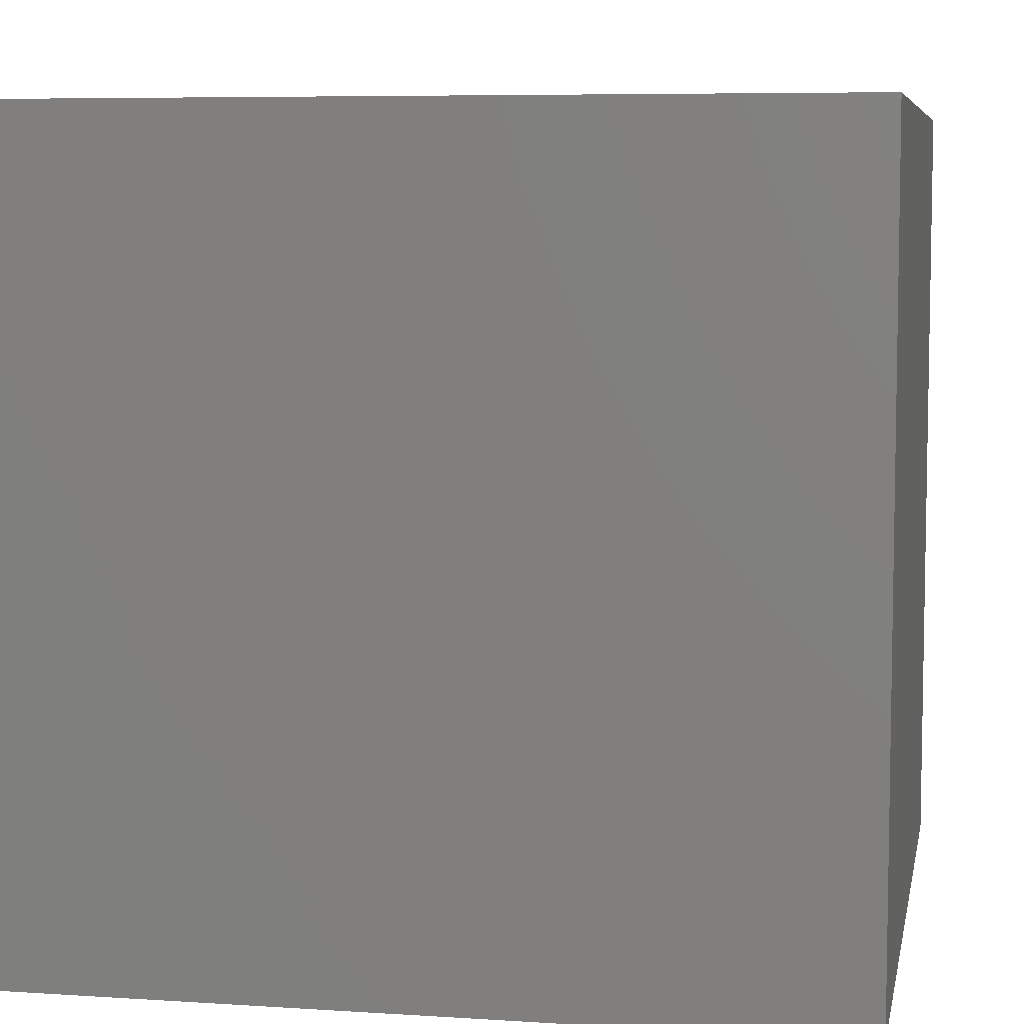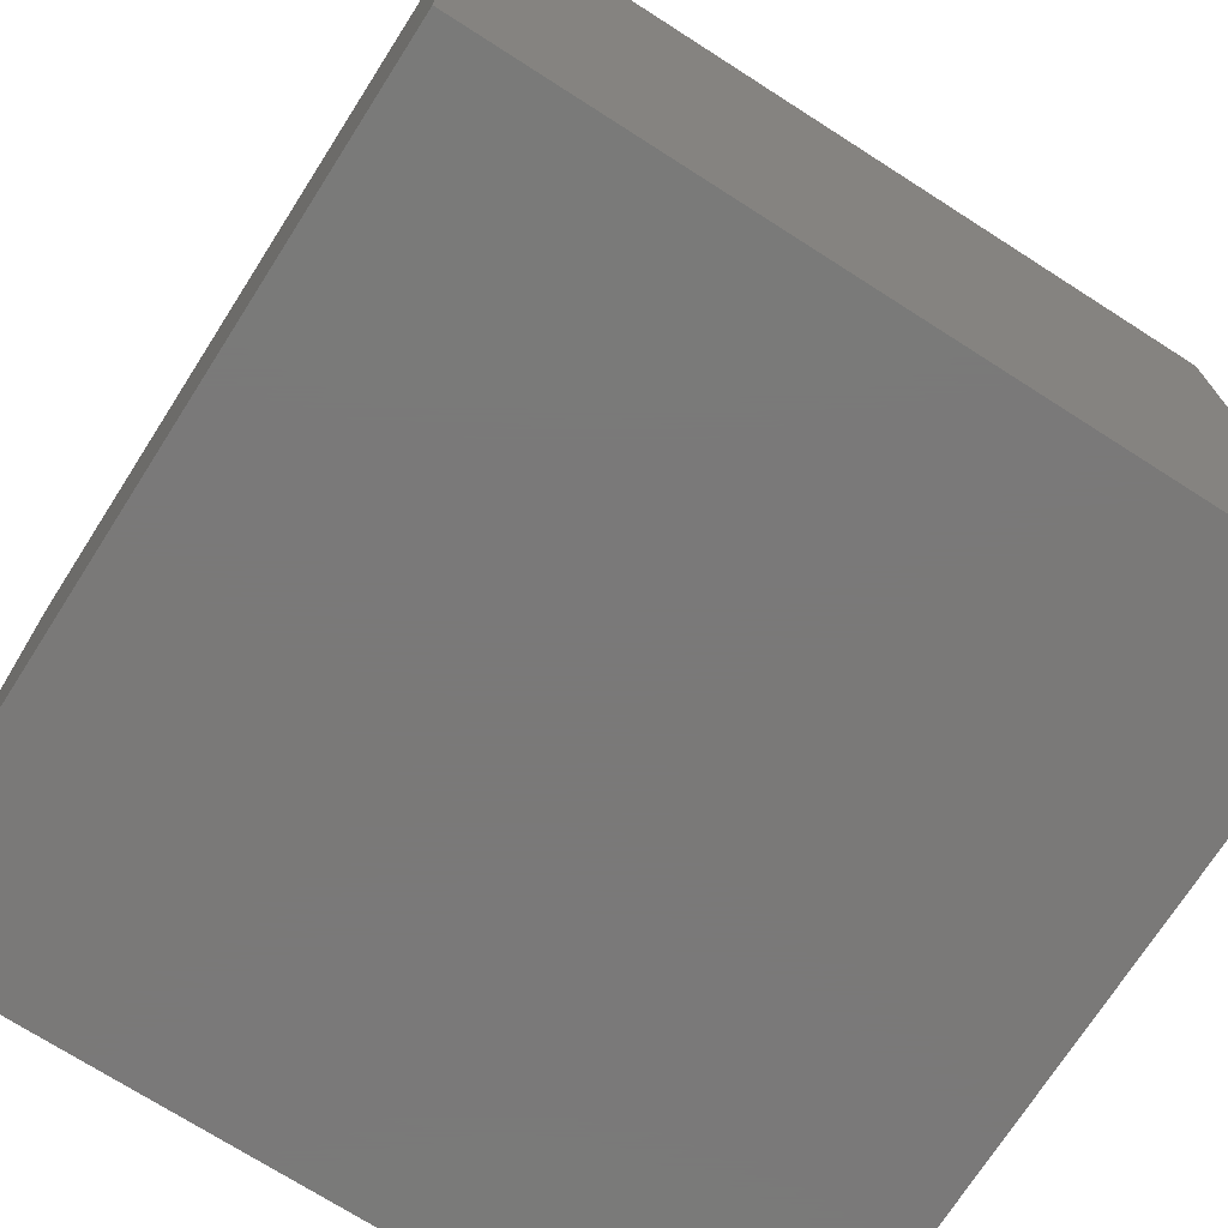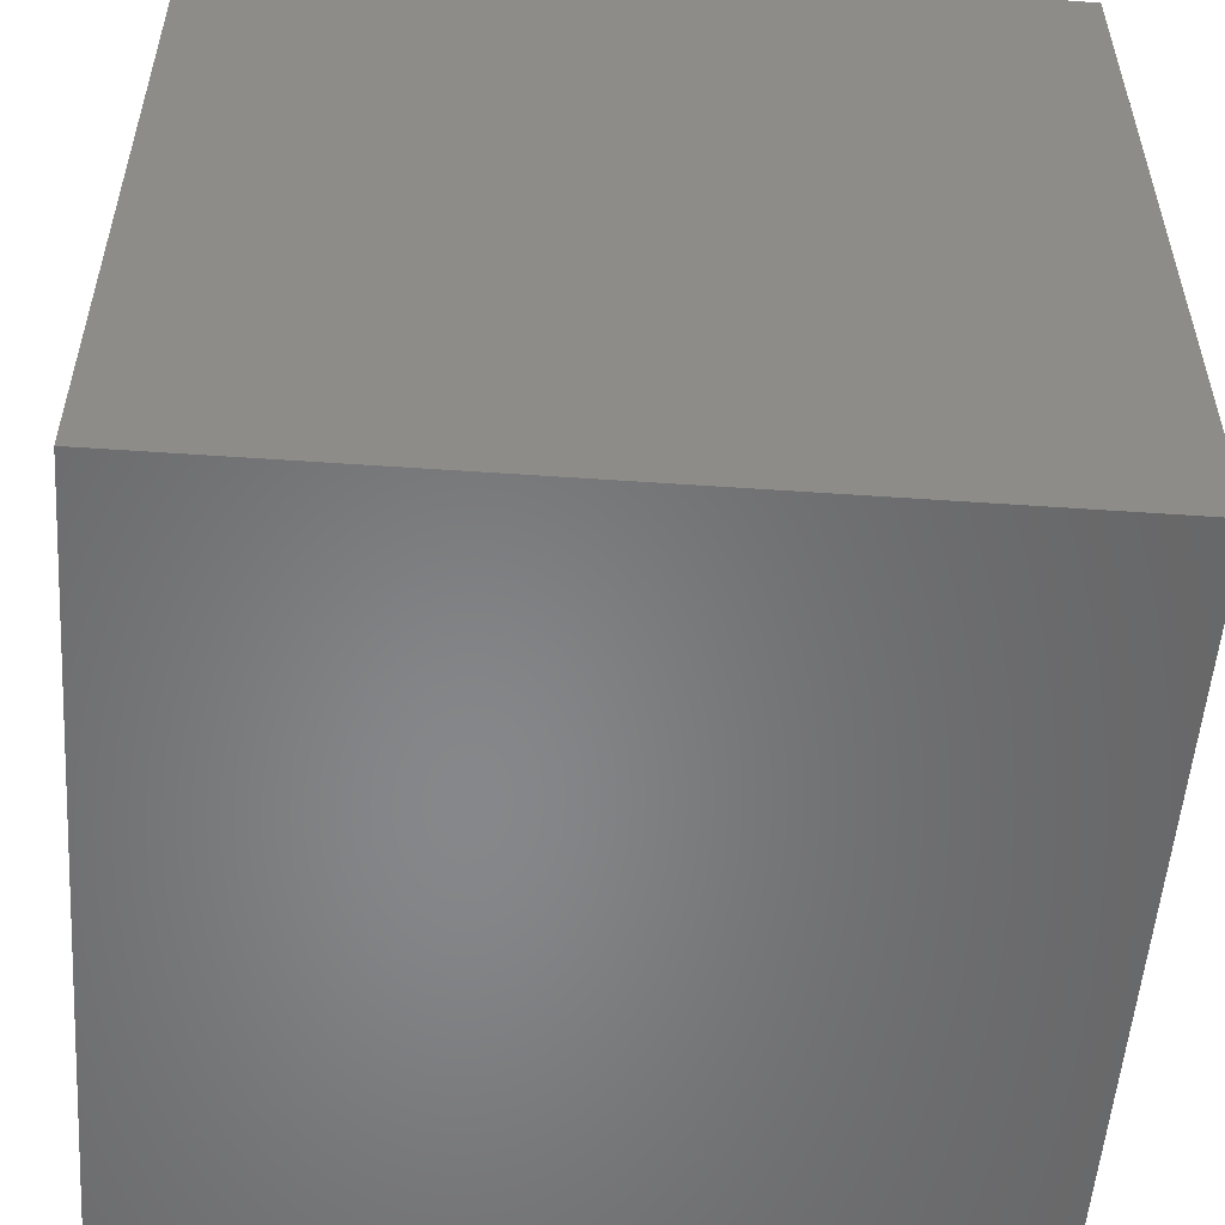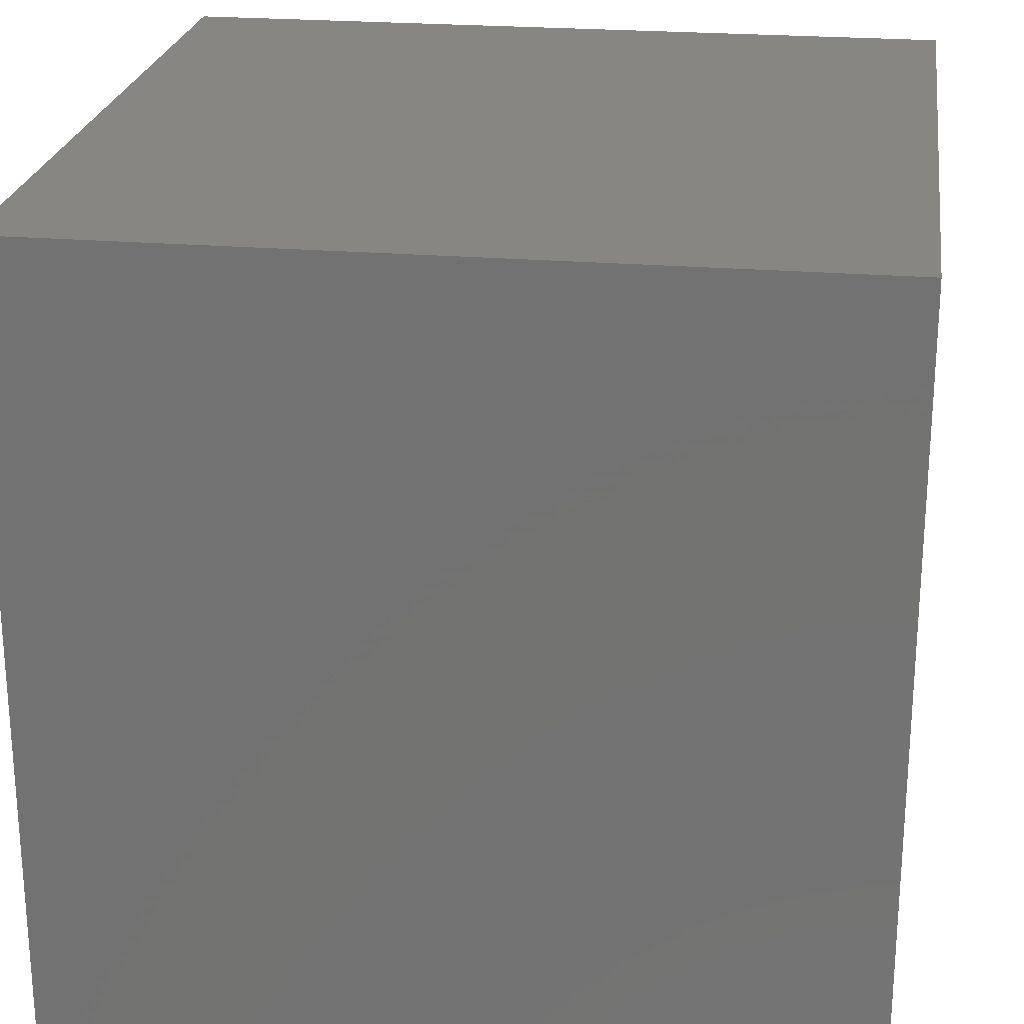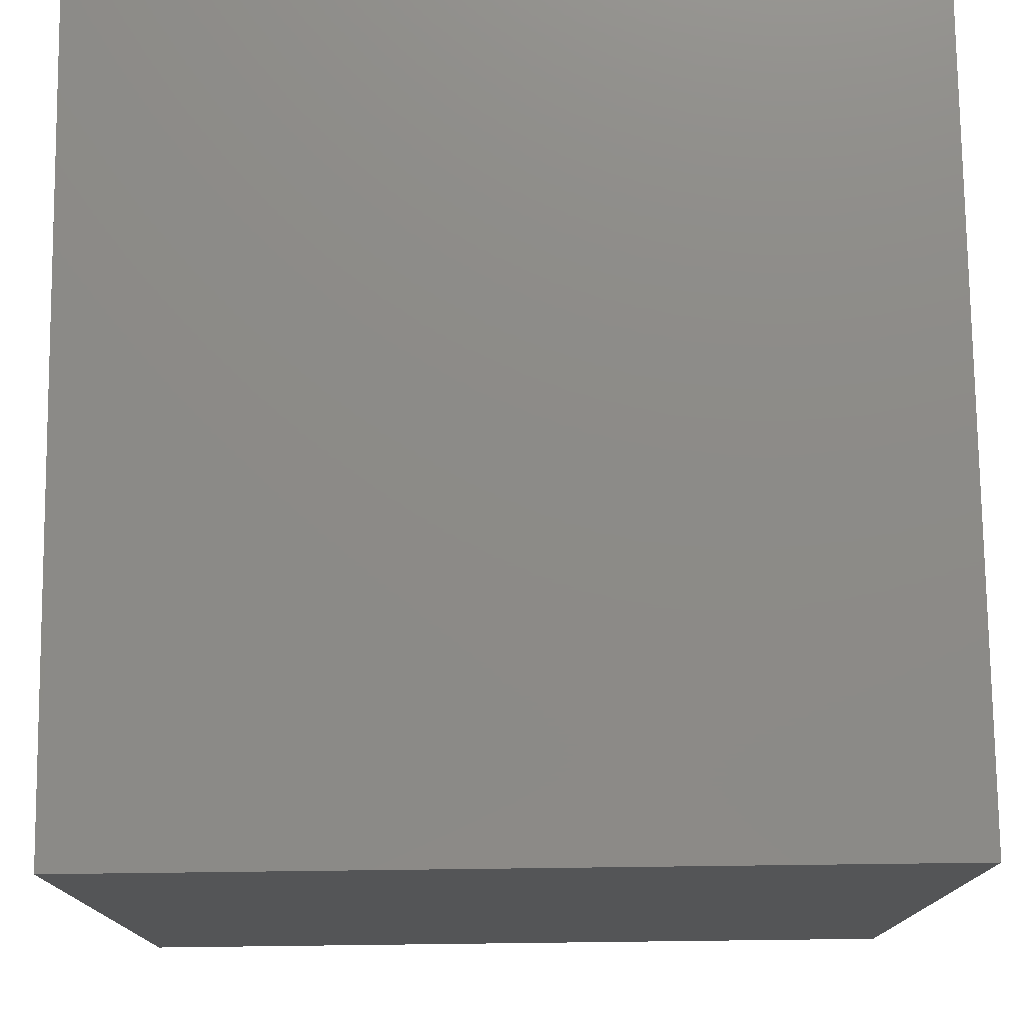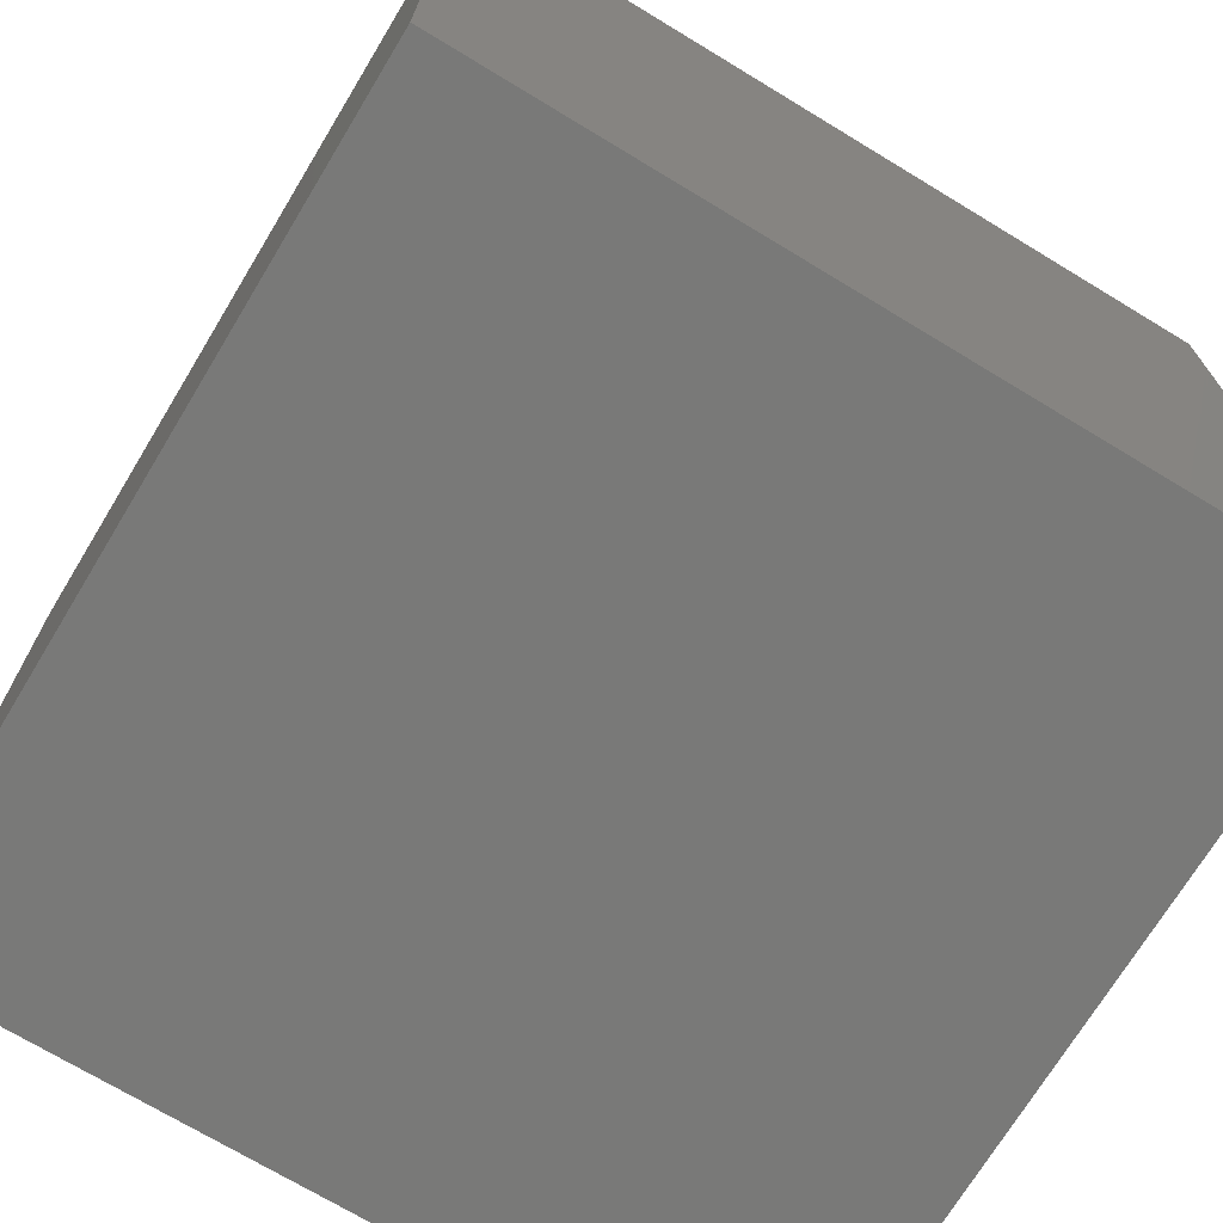
<metadata>
{"format":"stl","ext":"stl","renderer":"f3d","projection":"perspective","resolution":1024,"background":"white","views":[{"elev":6.7,"azim":-79.2,"up":"+Z"},{"elev":-72.6,"azim":-122.6,"up":"+Y"},{"elev":-53.9,"azim":85.8,"up":"+Y"},{"elev":23.6,"azim":-82.0,"up":"+Y"},{"elev":76.4,"azim":-0.7,"up":"+Z"},{"elev":-71.6,"azim":-31.2,"up":"+Y"}]}
</metadata>
<code>
# stl→obj: 8 verts, 12 faces
v -3 -7 5
v -4 -7 5
v -3 -8 5
v -4 -8 5
v -3 -8 4
v -4 -8 4
v -3 -7 4
v -4 -7 4
f 1 2 3
f 3 2 4
f 5 6 7
f 7 6 8
f 4 6 3
f 3 6 5
f 2 8 4
f 4 8 6
f 1 7 2
f 2 7 8
f 3 5 1
f 1 5 7

</code>
